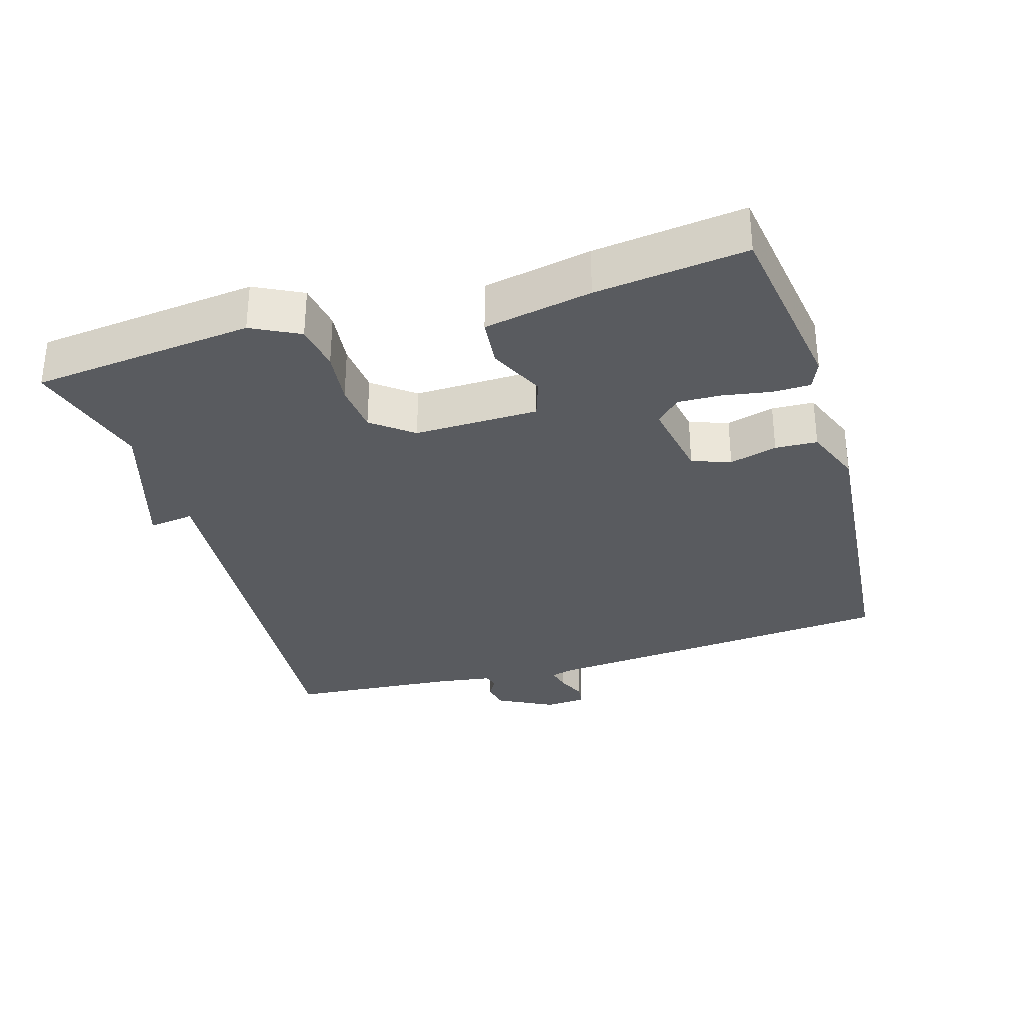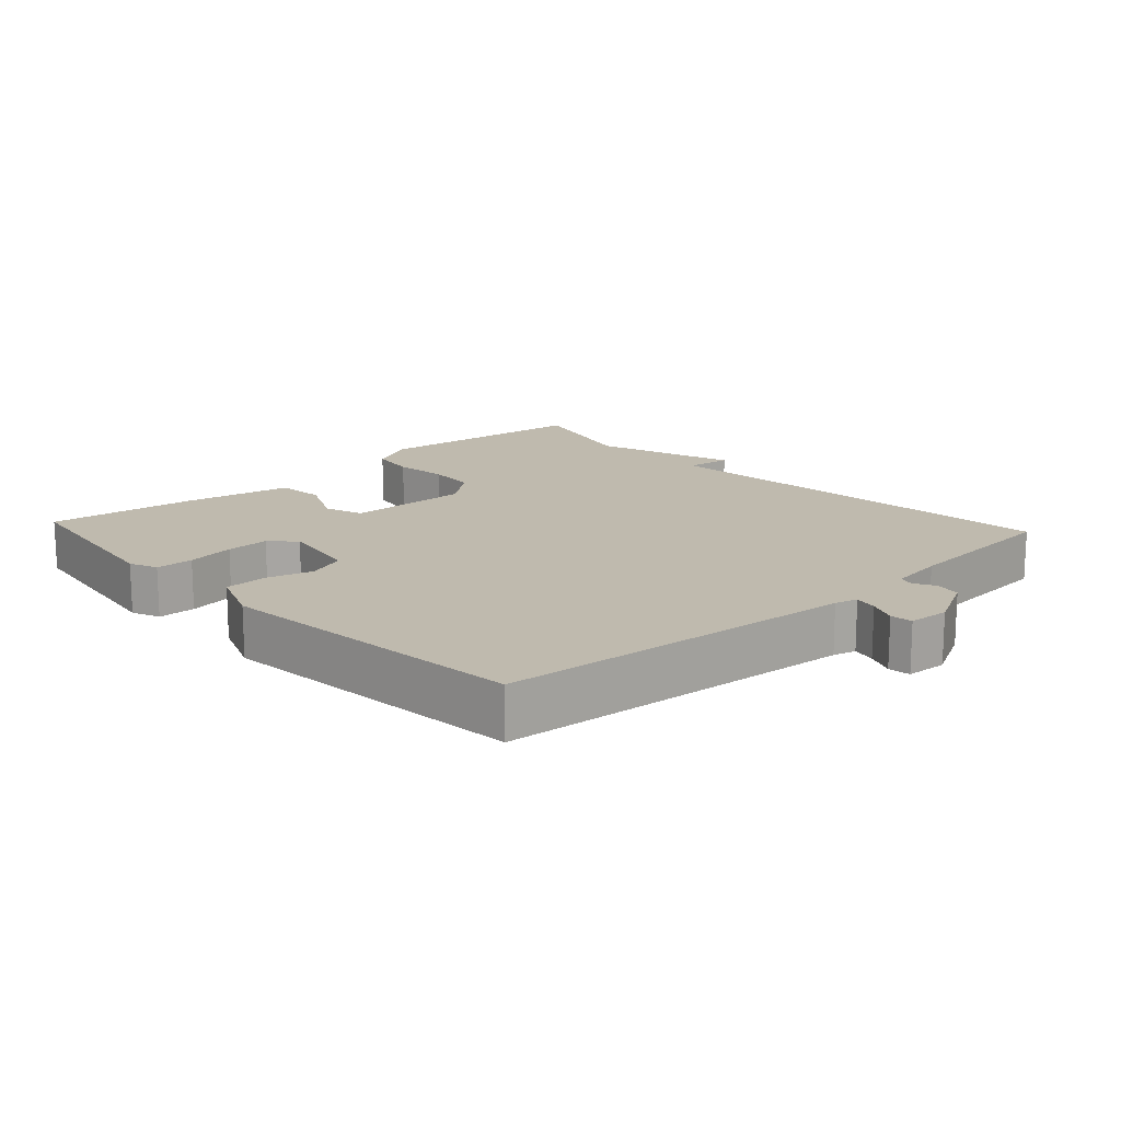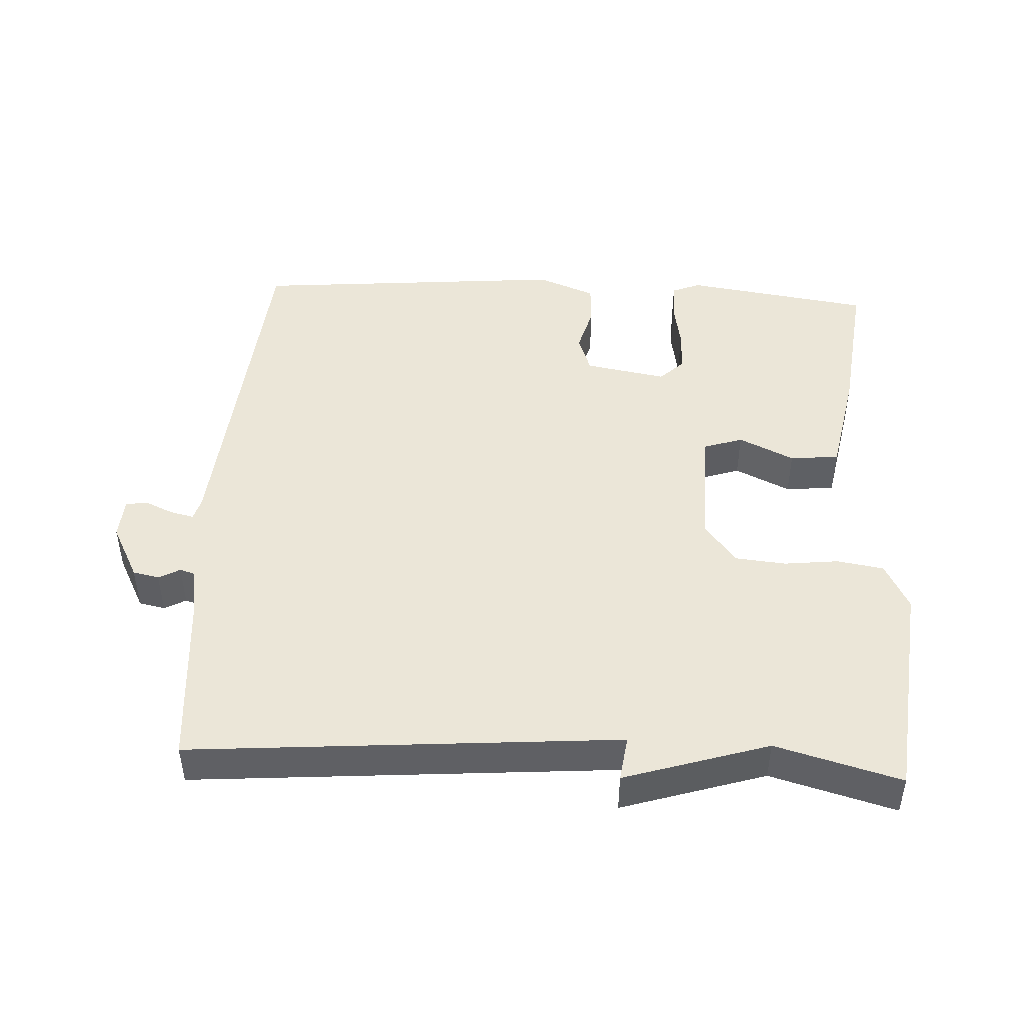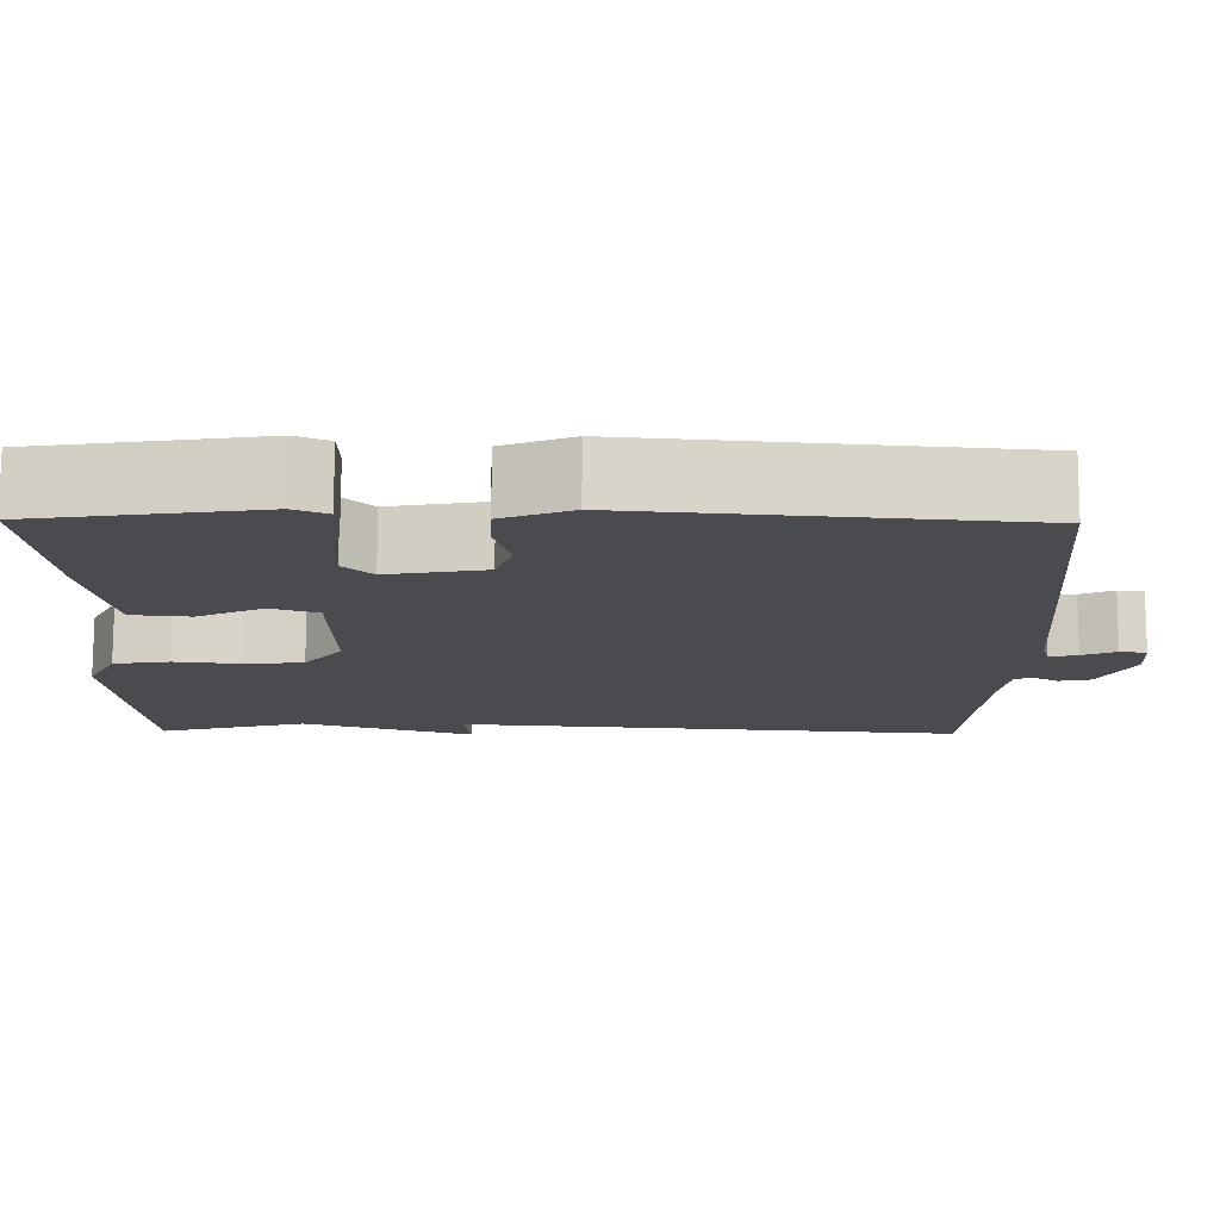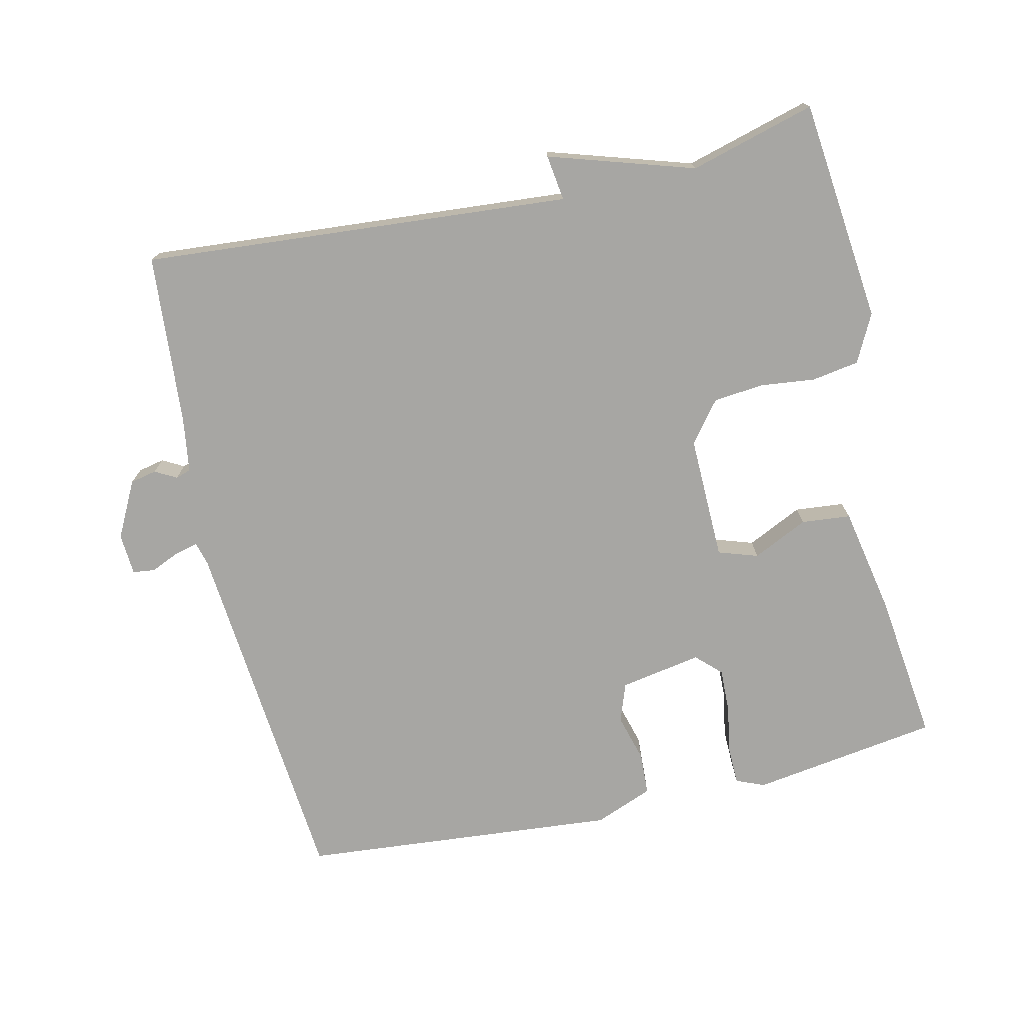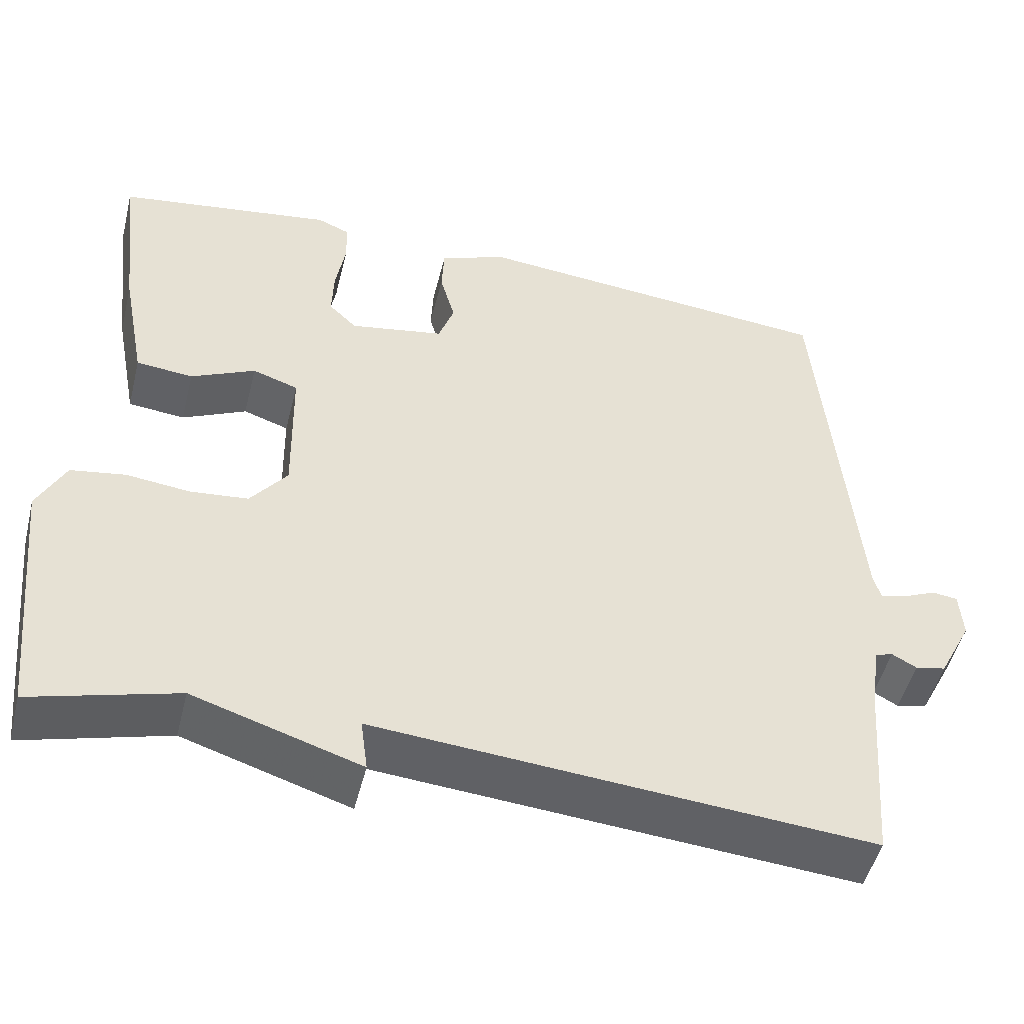
<metadata>
{"format":"obj","ext":"obj","renderer":"f3d","projection":"perspective","resolution":1024,"background":"white","views":[{"elev":-32.0,"azim":-73.3,"up":"+Y"},{"elev":15.6,"azim":47.3,"up":"+Y"},{"elev":46.2,"azim":-177.0,"up":"+Y"},{"elev":76.3,"azim":0.2,"up":"+Z"},{"elev":-74.1,"azim":-167.0,"up":"+Y"},{"elev":-49.6,"azim":-14.0,"up":"+Z"}]}
</metadata>
<code>
v 0.5 0.07 -0.5
v -0.119 0.07 -0.45
v -0.11 0.07 -0.516
v -0.319 0.07 -0.45
v -0.5 0.07 -0.5
v -0.534 0.07 -0.178
v -0.499 0.07 -0.109
v -0.431 0.07 -0.098
v -0.352 0.07 -0.107
v -0.279 0.07 -0.1
v -0.233 0.07 -0.041
v -0.236 0.07 0.139
v -0.293 0.07 0.158
v -0.373 0.07 0.12
v -0.444 0.07 0.127
v -0.474 0.07 0.283
v -0.5 0.07 0.5
v -0.229 0.07 0.54
v -0.188 0.07 0.523
v -0.187 0.07 0.468
v -0.199 0.07 0.398
v -0.201 0.07 0.335
v -0.166 0.07 0.301
v -0.048 0.07 0.322
v -0.028 0.07 0.378
v -0.047 0.07 0.447
v -0.044 0.07 0.508
v 0.04 0.07 0.541
v 0.5 0.07 0.5
v 0.545 0.07 -0.024
v 0.554 0.07 -0.057
v 0.588 0.07 -0.049
v 0.629 0.07 -0.031
v 0.661 0.07 -0.035
v 0.665 0.07 -0.095
v 0.623 0.07 -0.176
v 0.585 0.07 -0.184
v 0.554 0.07 -0.167
v 0.532 0.07 -0.174
v 0.52 0.07 -0.254
v 0.5 0 -0.5
v -0.119 0 -0.45
v -0.11 0 -0.516
v -0.319 0 -0.45
v -0.5 0 -0.5
v -0.534 0 -0.178
v -0.499 0 -0.109
v -0.431 0 -0.098
v -0.352 0 -0.107
v -0.279 0 -0.1
v -0.233 0 -0.041
v -0.236 0 0.139
v -0.293 0 0.158
v -0.373 0 0.12
v -0.444 0 0.127
v -0.474 0 0.283
v -0.5 0 0.5
v -0.229 0 0.54
v -0.188 0 0.523
v -0.187 0 0.468
v -0.199 0 0.398
v -0.201 0 0.335
v -0.166 0 0.301
v -0.048 0 0.322
v -0.028 0 0.378
v -0.047 0 0.447
v -0.044 0 0.508
v 0.04 0 0.541
v 0.5 0 0.5
v 0.545 0 -0.024
v 0.554 0 -0.057
v 0.588 0 -0.049
v 0.629 0 -0.031
v 0.661 0 -0.035
v 0.665 0 -0.095
v 0.623 0 -0.176
v 0.585 0 -0.184
v 0.554 0 -0.167
v 0.532 0 -0.174
v 0.52 0 -0.254
f 36 37 38
f 35 36 38
f 34 35 38
f 33 34 38
f 32 33 38
f 31 32 38 39
f 30 31 39
f 30 39 40
f 29 30 40
f 28 29 40
f 27 28 40
f 26 27 40
f 25 26 40
f 19 20 21
f 18 19 21
f 17 18 21
f 16 17 21
f 15 16 21
f 14 15 21
f 13 14 21
f 12 13 21 22
f 11 12 22 23
f 7 8 9
f 6 7 9
f 5 6 9
f 4 5 9
f 4 9 10
f 3 4 10
f 2 3 10
f 40 1 2
f 25 40 2
f 24 25 2
f 11 23 24 2
f 2 10 11
f 78 77 76
f 78 76 75
f 78 75 74
f 78 74 73
f 78 73 72
f 79 78 72 71
f 79 71 70
f 80 79 70
f 80 70 69
f 80 69 68
f 80 68 67
f 80 67 66
f 80 66 65
f 61 60 59
f 61 59 58
f 61 58 57
f 61 57 56
f 61 56 55
f 61 55 54
f 61 54 53
f 62 61 53 52
f 63 62 52 51
f 49 48 47
f 49 47 46
f 49 46 45
f 49 45 44
f 50 49 44
f 50 44 43
f 50 43 42
f 42 41 80
f 42 80 65
f 42 65 64
f 42 64 63 51
f 51 50 42
f 1 41 42 2
f 2 42 43 3
f 3 43 44 4
f 4 44 45 5
f 5 45 46 6
f 6 46 47 7
f 7 47 48 8
f 8 48 49 9
f 9 49 50 10
f 10 50 51 11
f 11 51 52 12
f 12 52 53 13
f 13 53 54 14
f 14 54 55 15
f 15 55 56 16
f 16 56 57 17
f 17 57 58 18
f 18 58 59 19
f 19 59 60 20
f 20 60 61 21
f 21 61 62 22
f 22 62 63 23
f 23 63 64 24
f 24 64 65 25
f 25 65 66 26
f 26 66 67 27
f 27 67 68 28
f 28 68 69 29
f 29 69 70 30
f 30 70 71 31
f 31 71 72 32
f 32 72 73 33
f 33 73 74 34
f 34 74 75 35
f 35 75 76 36
f 36 76 77 37
f 37 77 78 38
f 38 78 79 39
f 39 79 80 40
f 40 80 41 1

</code>
